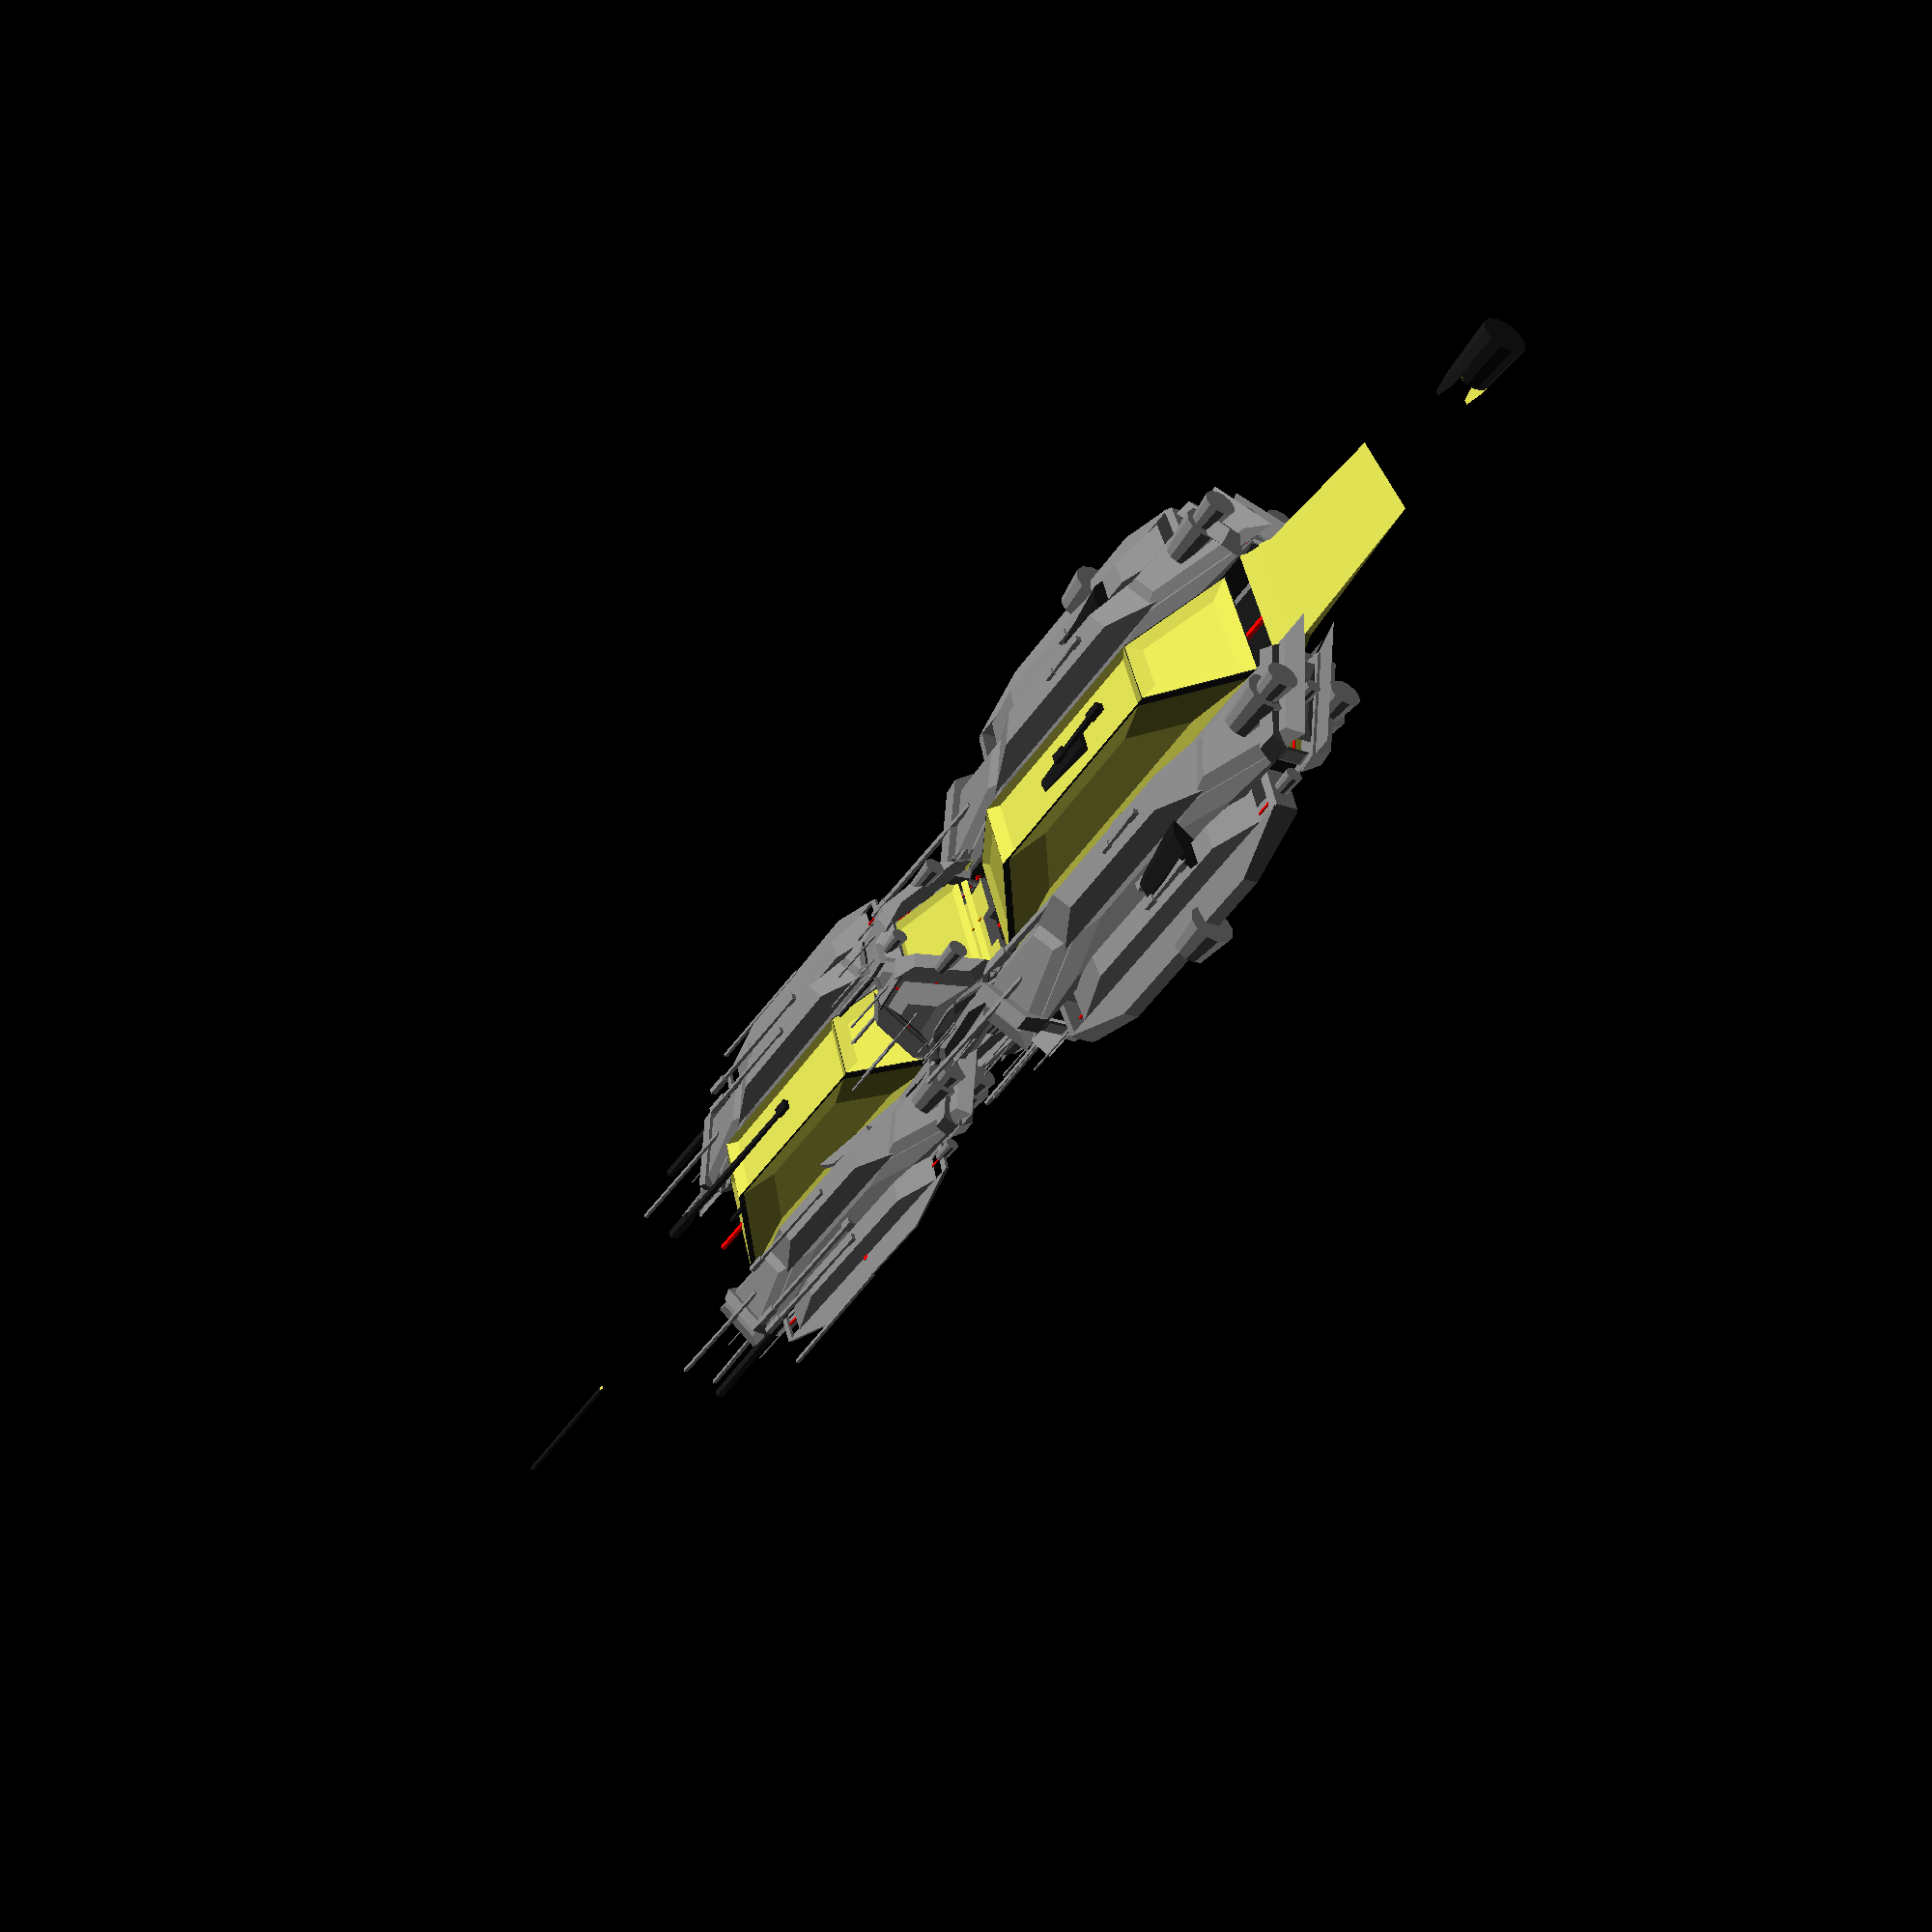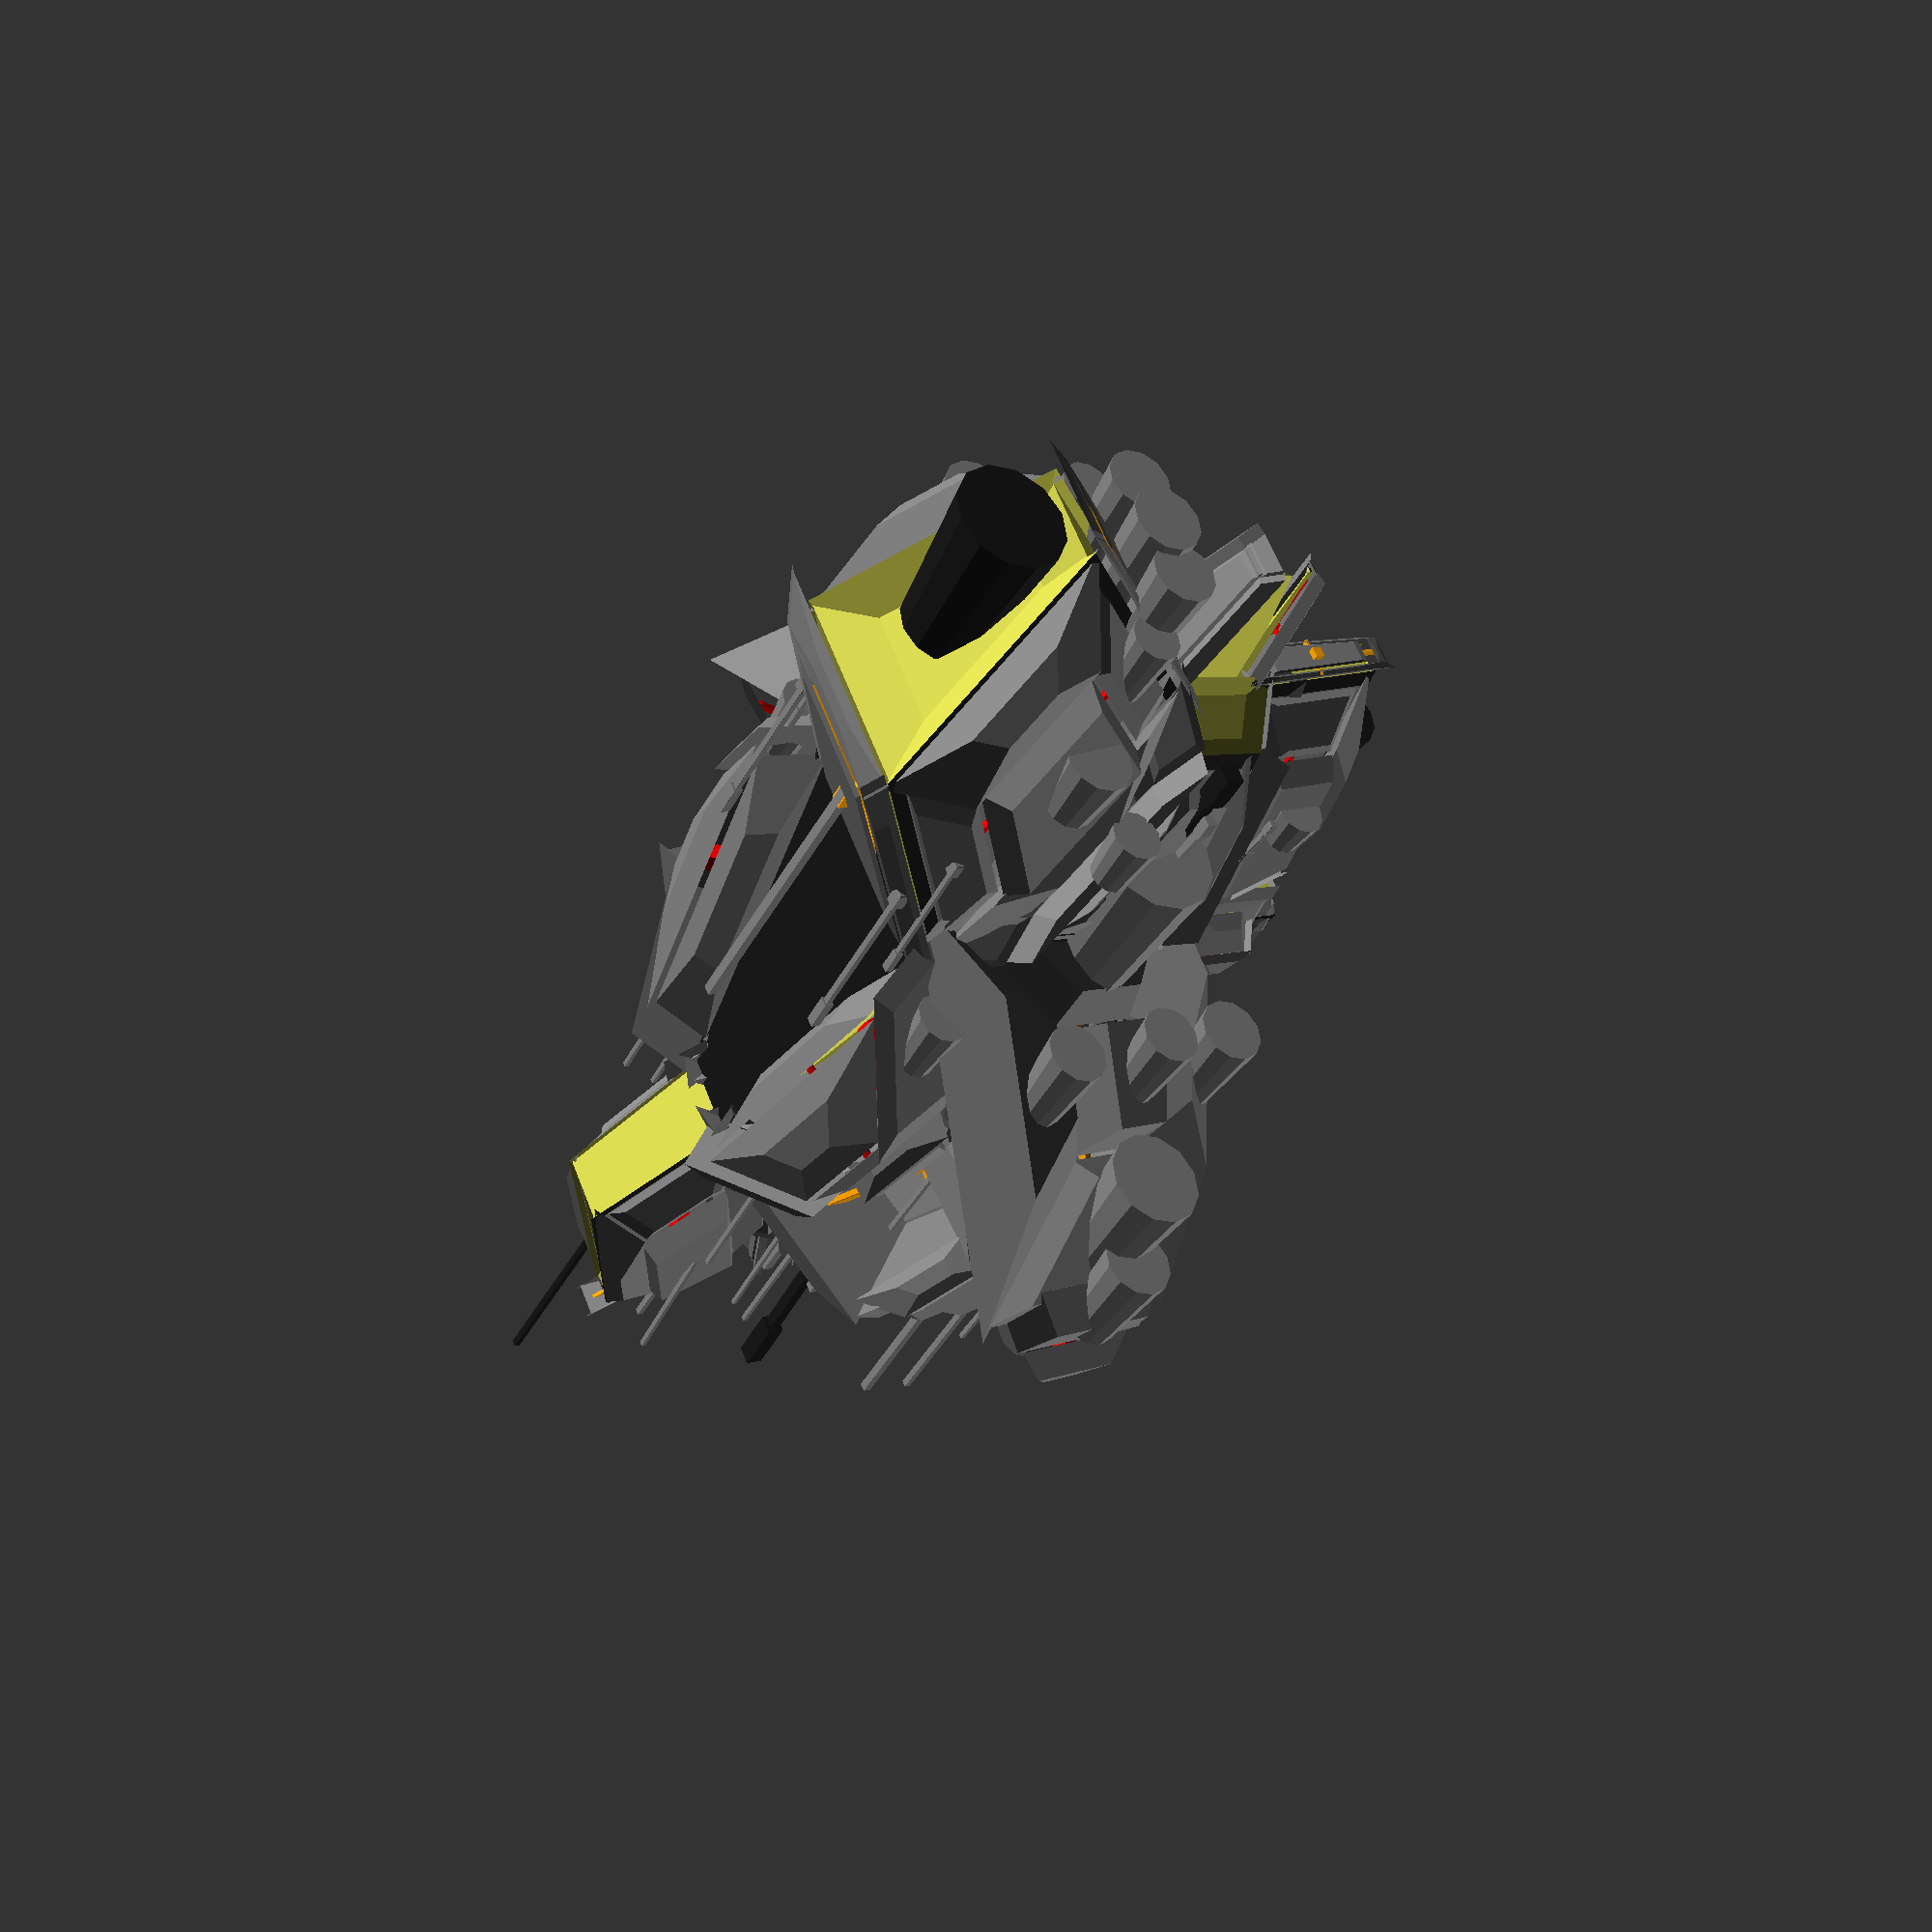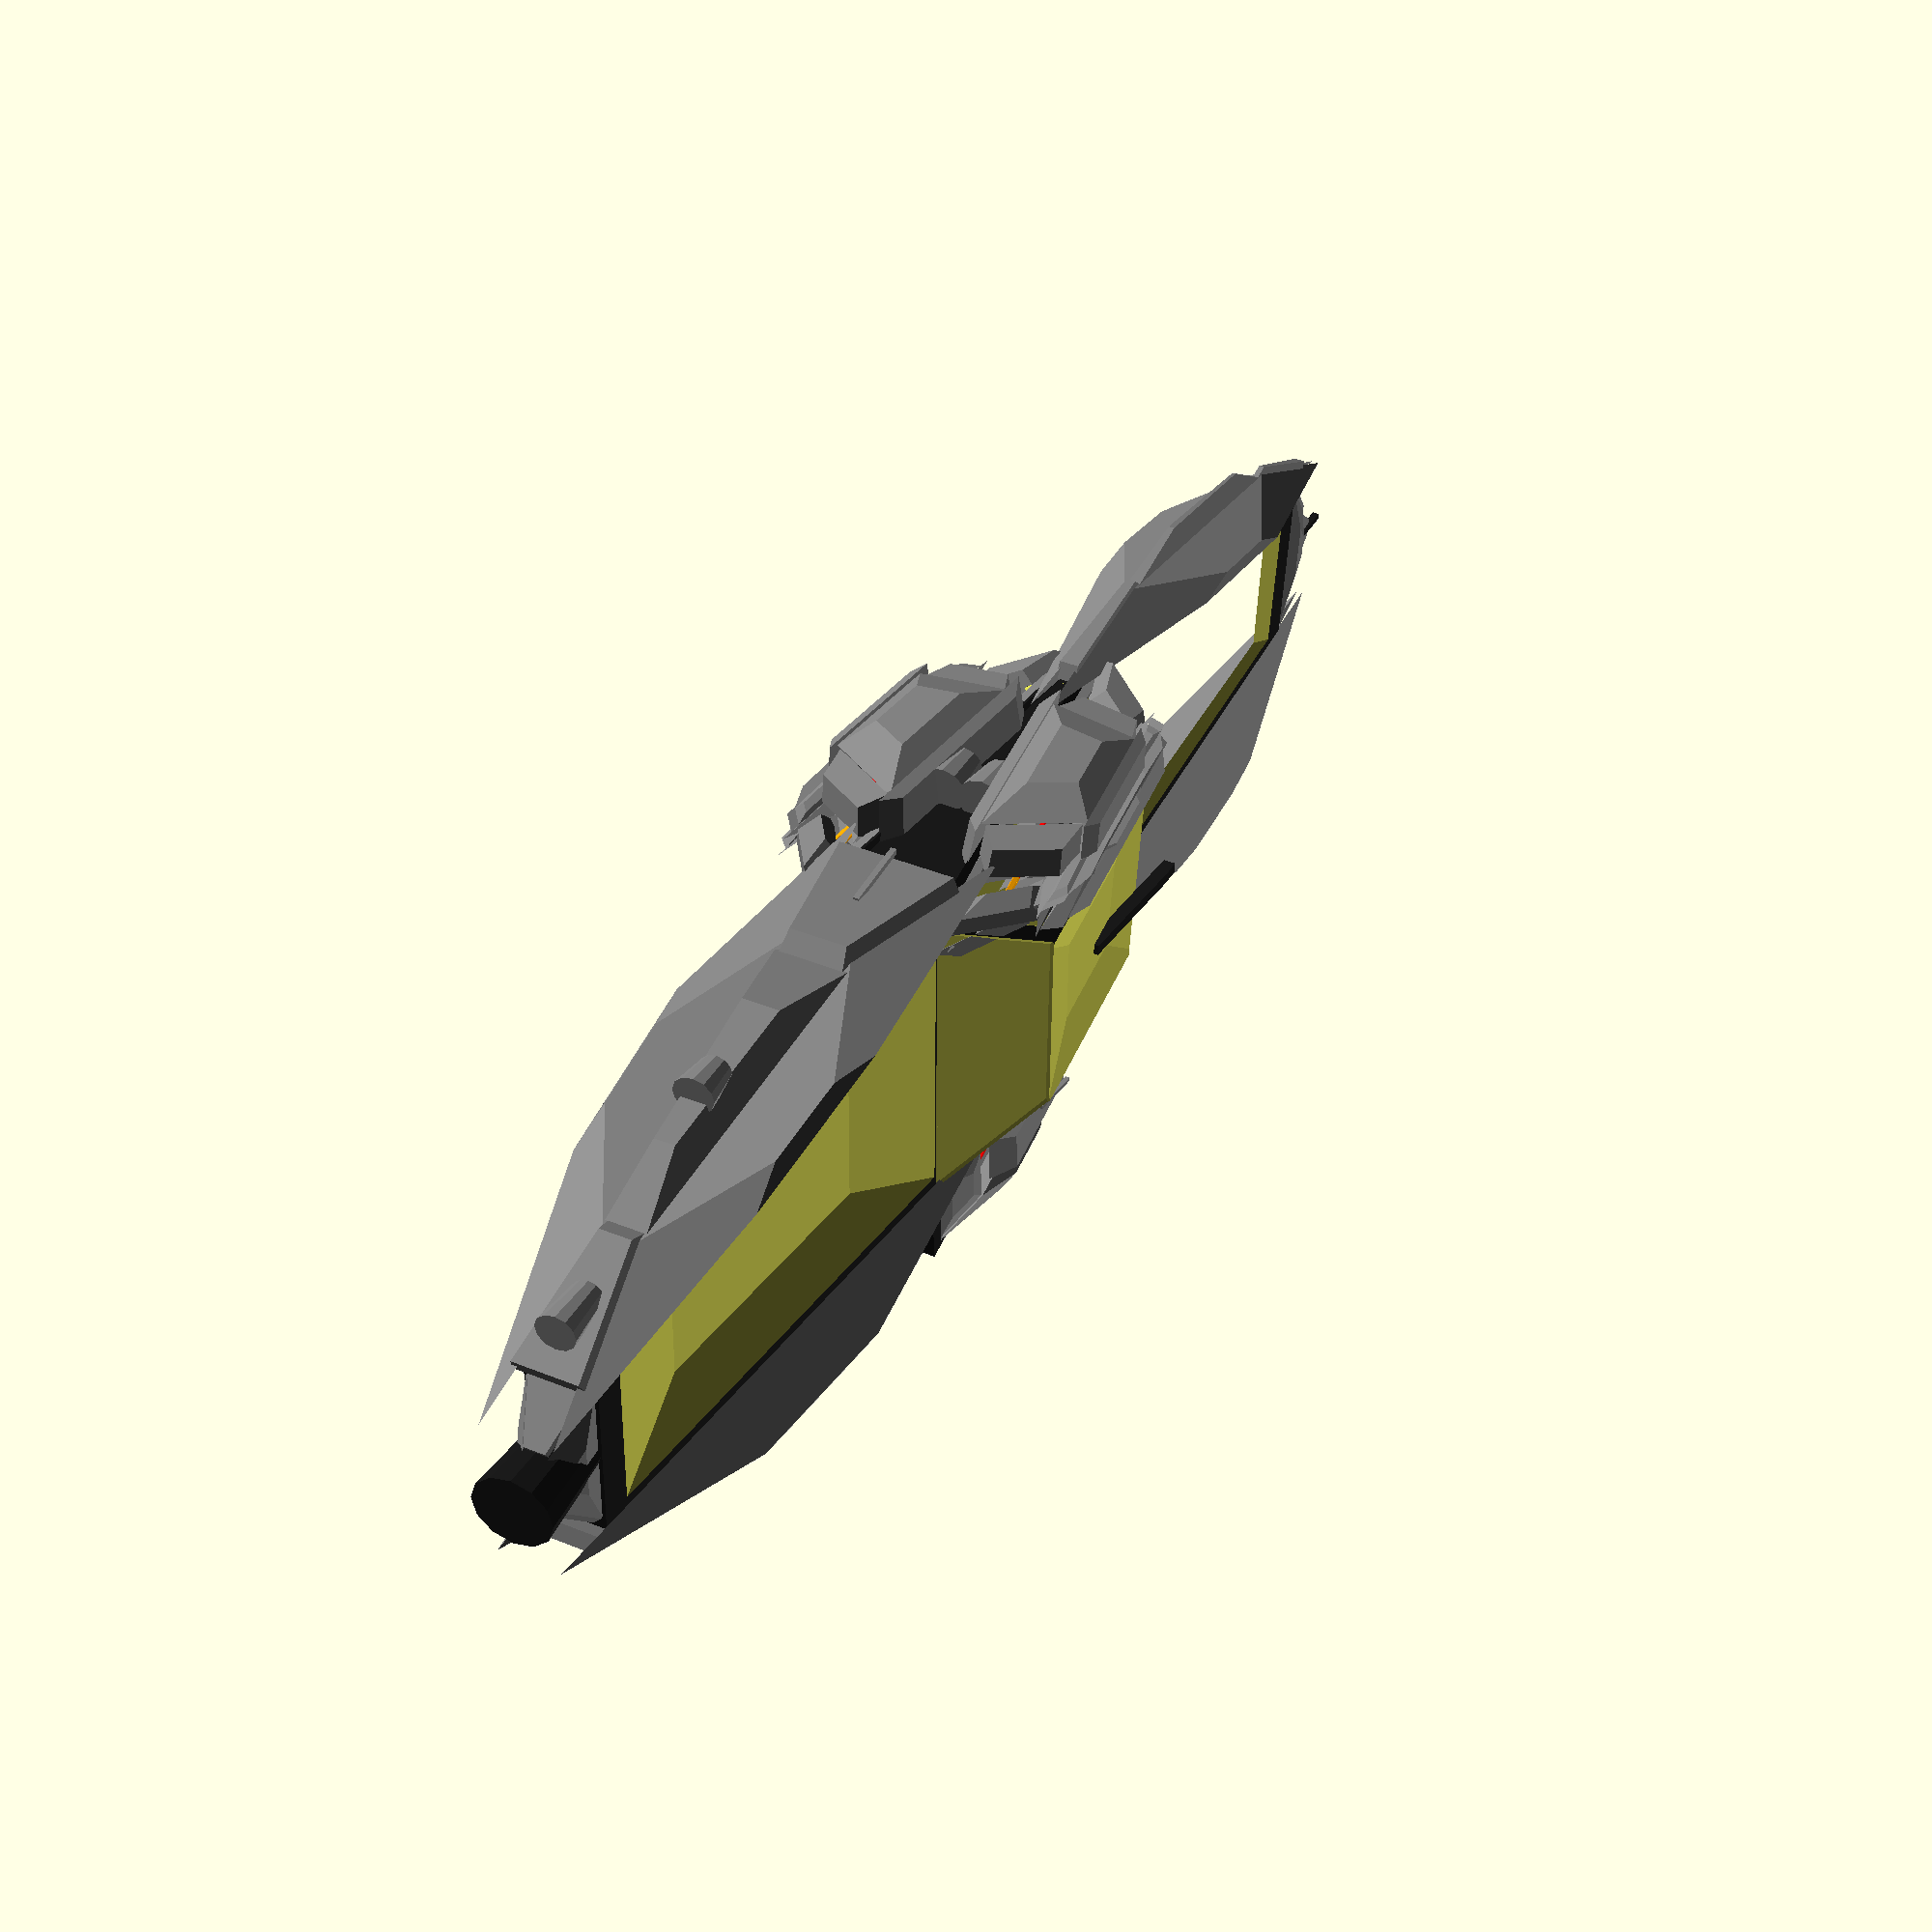
<openscad>
 //Seed
UserSeed=0;//
/* [Hidden] */

seed=UserSeed==0?round(rnd(1000000000)):UserSeed;

echo (seed);
 
//  invblock([[1,1,0],[-1,1,0],[-1,-1,0],[1,-1,0],[1,1,1],[-1,1,1],[-1,-1,1],[1,-1,1]]);
v1=rnd(10,10,seed+22);
v2=rnd(-0.5,0,seed+33);
v3=rnd(0.25,1.15,seed+34) ;
 

 
fol= 1;//rnd(0,2,seed+4)>1?1:-1;
n0=rnd(60,100,seed*3);
n1=rnd(220,430,seed*4);
n2=rnd(2,n0/2,seed*5);
masterface=[[n1,n2,1],[0,n0,1],[0,-n0,1],[n1,-n2,1]];
masterarea= polyarea(masterface)+polyarea(masterface[1],masterface[2],masterface[3]);

// rotate([0,0,270])
scale([1.7,1.1,1])ext(seed,masterface,v1,v2,v3);

module ext(seed,face,iextrude,ies=0.74,is=0.5,c=4,skip=false)                    
{
par=polyarea(face)+polyarea(face[1],face[2],face[3]);

facenormal=face_normal(face);

extrude=lerp(rnd(0.5,rnd(0.1, (sqrt(par/max(1,6-c)) *max(1,(abs(dot(facenormal,[1,0,0]))+1.5)*c) ),seed),seed ),iextrude*0.9,0.125);
ed=rnd(-0.2,0.2,seed+3);
es=lerp(rnd(ed,0.75,seed+1),ies*0.7,0.125);
s=lerp(rnd(0.25,1.15,seed+2),is*0.7,0.125);



m =avrgp(face);
x =facenormal*extrude;
newface=lerp(face,[m,m,m,m],es)+[x,x,x,x];

dnewface=newface+[x,x,x,x]*0.05;

nfm =avrgp(newface ) ;
center=lerp(m,nfm,0.5);

backface=lerp(face,[m,m,m,m], (ed)) -[x,x,x,x]*0.05;

dbackface=lerp(face,[m,m,m,m],-0.05) -[x,x,x,x]*0.05;

strut=sqrt(sqrt(par))  ;
minl=min( norm(face[0]-face[1]),norm(face[1]-face[2]),norm(face[2]-face[3]),norm(face[3]-face[0]));
 
if (c>0 &&par>10&&minl>1){ 

f0=[backface[0],backface[1],newface[1],newface[0]];
f1=[backface[1],backface[2],newface[2],newface[1]];
f2=[backface[2],backface[3],newface[3],newface[2]];
f3=[backface[3],backface[0],newface[0],newface[3]];
mf0 =avrgp(f0);
mf1 =avrgp(f1);
mf2 =avrgp(f2);
mf3 =avrgp(f3);

io=fol*  ((c%2)==0?-1:1) ;
ef=extrude*io*1.1;
e0=extrude*io*0.8;
e1=extrude*io*1.1;
e2=extrude*io*0.8;
e3=extrude*io*1.1;
seed0=rnd(0,1000000,seed+1);
seed1=rnd(0,1000000,seed+3);
seed2=rnd(0,1000000,seed+1);
seed3=rnd(0,1000000,seed+3);
seedf=rnd(0,1000,seed+0);


union(){
 difference(){ union(){
sphere(0.001);
// if(extrude>0&&skip)


 color(rnd(0,2,seed)>1?"red":"orange")
if(extrude>0&&skip)
intersection(){ union(){line(m,nfm,max(0.1,min(minl,strut)));
                            line(center,mf0,max(0.1,min(minl,strut/3)));
                            line(center,mf1,max(0.1,min(minl,strut/3)));
                            line(center,mf2,max(0.1,min(minl,strut/3)));
                            line(center,mf3,max(0.1,min(minl,strut/3)));


}
 if(extrude>0 )block(concat(backface,newface));
 if(extrude<0 ) invblock(concat(backface,newface));}

 color([0.1,0.1,0.1])if(extrude>0&&!skip)block(concat(backface,newface));
 color([0.1,0.1,0.1])if(extrude<0&&!skip) invblock(concat(backface,newface));
}

if(e0<0)ext(seed0,f0,e0,es,s,0)     ;
if(e1<0)ext(seed1,f1,e1,es,s,0)     ;
if(e2<0)ext(seed2,f2,e2,es,s,0)     ;
if(e3<0)ext(seed3,f3,e3,es,s,0)     ;
if(ef<0)ext(seedf,newface,ef,es,s,0)     ;

}




if(e0>0)ext(seed0,f0,e0,es,s,c-1)     ;
if(e1>0)ext(seed1,f1,e1,es,s,c-1)     ;
if(e2>0)ext(seed2,f2,e2,es,s,c-1)     ;
if(e3>0)ext(seed3,f3,e3,es,s,c-1)     ;
if(ef>0)ext(seedf,newface,ef,es,s,c-1)     ;



if(e0<0)ext(seed0,f0,e0,es,s,c-1,true)     ;
if(e1<0)ext(seed1,f1,e1,es,s,c-1,true)     ;
if(e2<0)ext(seed2,f2,e2,es,s,c-1,true)     ;
if(e3<0)ext(seed3,f3,e3,es,s,c-1,true)     ;
if(ef<0)ext(seedf,newface,ef,es,s,c-1,true)     ;
}






}
else{
if(extrude>0&&!skip) color([0.5,0.5,0.5]) block(concat(backface,newface));
  if(extrude<0&&!skip) color([0.8,0.8,0.3]) invblock(concat(backface,newface));

}


}

function polyarea(p1, p2, p3) =p2==undef? polyarea(p1.x,p1.y,p1.z): heron(norm(p1 - p2), norm(p2 - p3), norm(p2 - p1));


module block(v)
{
 
polyhedron(v,[
[0,1,2],[0,2,3],
[1,0,4],[1,4,5],
[6,7,3],[6,3,2],
[2,1,5],[2,5,6],
[7,4,0],[7,0,3],
[7,6,5],[7,5,4]]);


 panel([v[4],v[5],v[6],v[7]]);

}

module panel(v){

area= polyarea(v)+polyarea(v[1],v[2],v[3]);
if (area>masterarea*0.1)
{
//steps=5 ;
//for( x=[1/steps:1/steps:1-1/steps],y=[1/steps:1/steps:1-1/steps]){
//p1=lerp(lerp(v[0],v[1],x),lerp(v[3],v[2],x),y);
//translate(p1) cube(sqrt(area)/20,center=true);
//
//}
facenormal=face_normal(v);
in= (dot(facenormal,[1,0,0]));
n =avrgp(v) ;
m =avrgp(v)+ facenormal*(1-abs(in))*2 ;
t=m+[rnd(0.125,1.15,seed)*sqrt(area)*(sign(in)+0.5),0,0]+(facenormal*0.05*sqrt(area));

if(abs(facenormal.x)>abs(facenormal.y)|| abs(facenormal.x)>abs(facenormal.z ) ){

if(facenormal.x>0){
line(n,t,max(0.05,sqrt(area)/16));}
else  
hull(){
translate(n    -[facenormal.x,0,0]*sqrt(area)/4                    ) rotate([0,-90,0])cylinder (sqrt(area)/5,sqrt(area)/4,sqrt(area)/4,$fn=12);
translate(n+[facenormal.x,0,0]*sqrt(area)/6) rotate([0,-90,0])cylinder (sqrt(area)/3,sqrt(area)/4,sqrt(area)/3,$fn=12);


}

}else {line(m,t,max(0.05,sqrt(area)/16));


 line(lerp(m,t,0.9),t,sqrt(area)/10);
line(n,m,sqrt(area)/8);
}


}



}

module octaeder(s)
{
h=s*2/3;
hull(){
polyhedron([[h,h,0],[-h,h,0],[-h,-h,0],[h,-h,0],[0,0,s],[0,0,-s]],[[4,0,1],[5,2,3]]);

}
}

module invblock(v)
{
polyhedron(v,[
[3,2,1],
[1,5,0],
[2,3,7],
[6,5,1],
[3,0,4],
[4,5,6],

[3,1,0],
[5,4,0],
[2,7,6],
[6,1,2],
[3,4,7],
[4,6,7]

]);

//panel([v[4],v[5],v[6],v[7]]);
}

 

module line(p1, p2 ,width=0.5) 
{ // single line plotter
    hull() {
        translate(p1) cube(width,center=true);
        translate(p2) cube(width,center=true);
    }
}
function rnd(a = 1, b = 0, s = []) = 
  s == [] ? 
   (rands(min(a, b), max(   a, b), 1)[0]) 
  : 
   (rands(min(a, b), max(a, b), 1, s)[0])
  ; 

function lerp(start, end, bias) = (end * bias + start * (1 - bias));
function dot(a,b)=a*b;
function heron(a, b, c) =
    let (s = (a + b + c) / 2) sqrt(abs(s * (s - a) * (s - b) * (s - c)));

function face_normal(v)= len(v)>3?un(face_normal([v[0],v[1],v[2]])
    +face_normal(concat([v[0]],[for(i=[2:len(v)-1])v[i]]))):let(u=v[0]-v[1],w=v[0]-v[2])
    un([u[1]*w[2]-u[2]*w[1],u[2]*w[0]-u[0]*w[2],u[0]*w[1]-u[1]*w[0]]);


function avrgp(l) = len(l) > 1 ? addlp(l) / (len(l)) : l;

function addlp(v, i=0, r=[0,0,0]) = i<len(v) ? addlp(v, i+1, r+v[i]) : r;

function un(v)=v/max(norm(v),1e-64);

</openscad>
<views>
elev=128.5 azim=237.2 roll=12.6 proj=p view=wireframe
elev=169.7 azim=222.2 roll=302.5 proj=p view=solid
elev=231.7 azim=63.9 roll=1.5 proj=p view=wireframe
</views>
